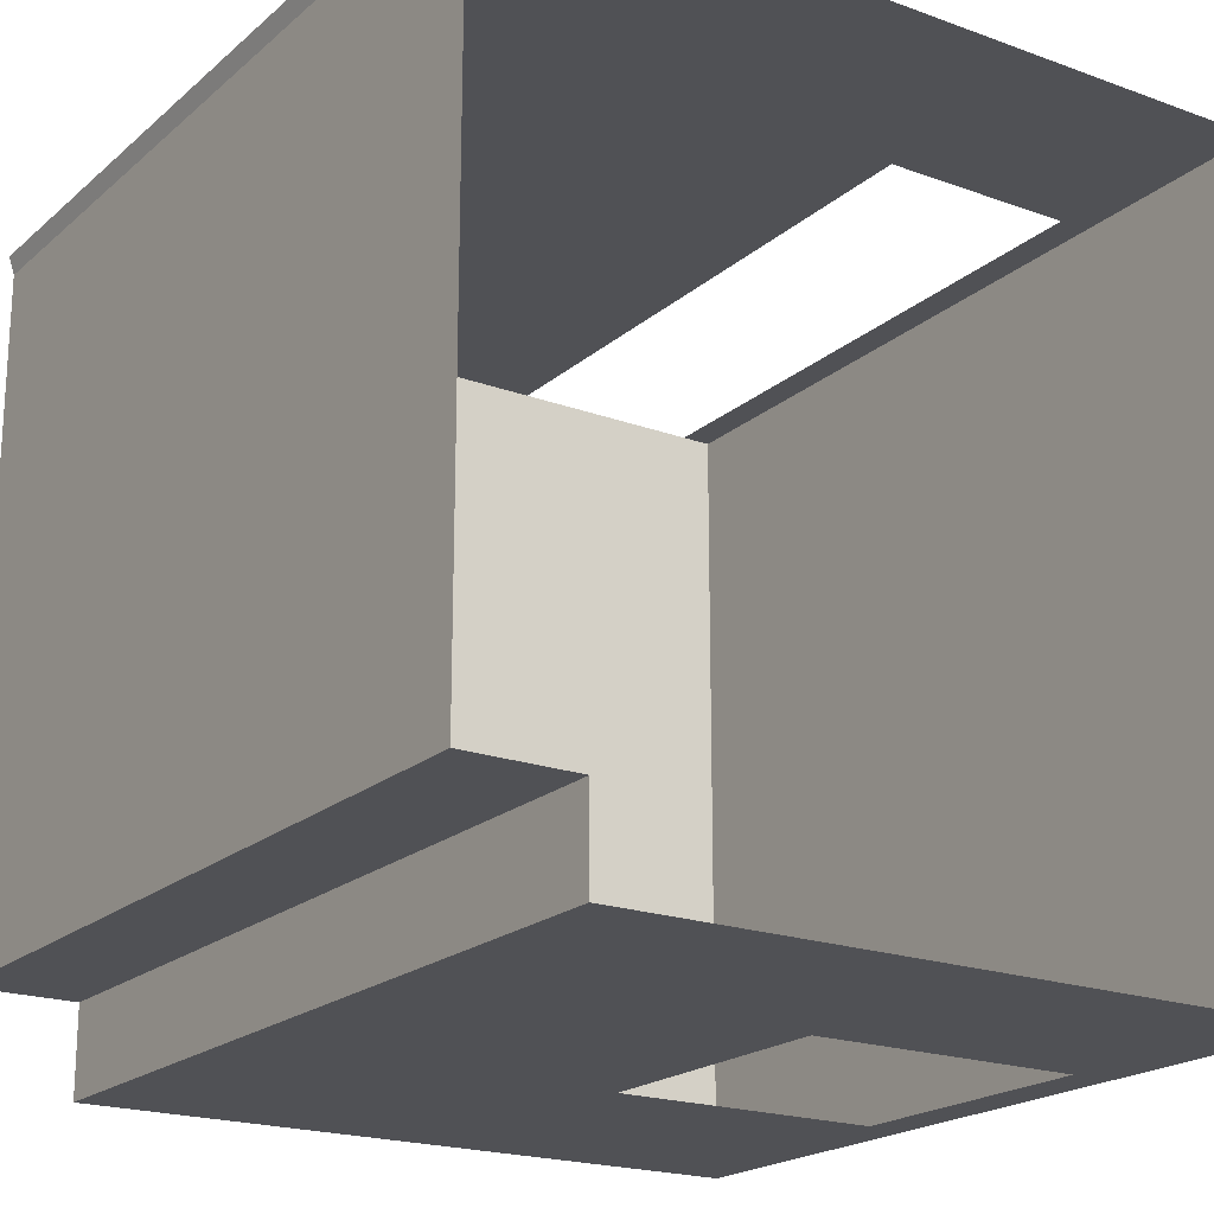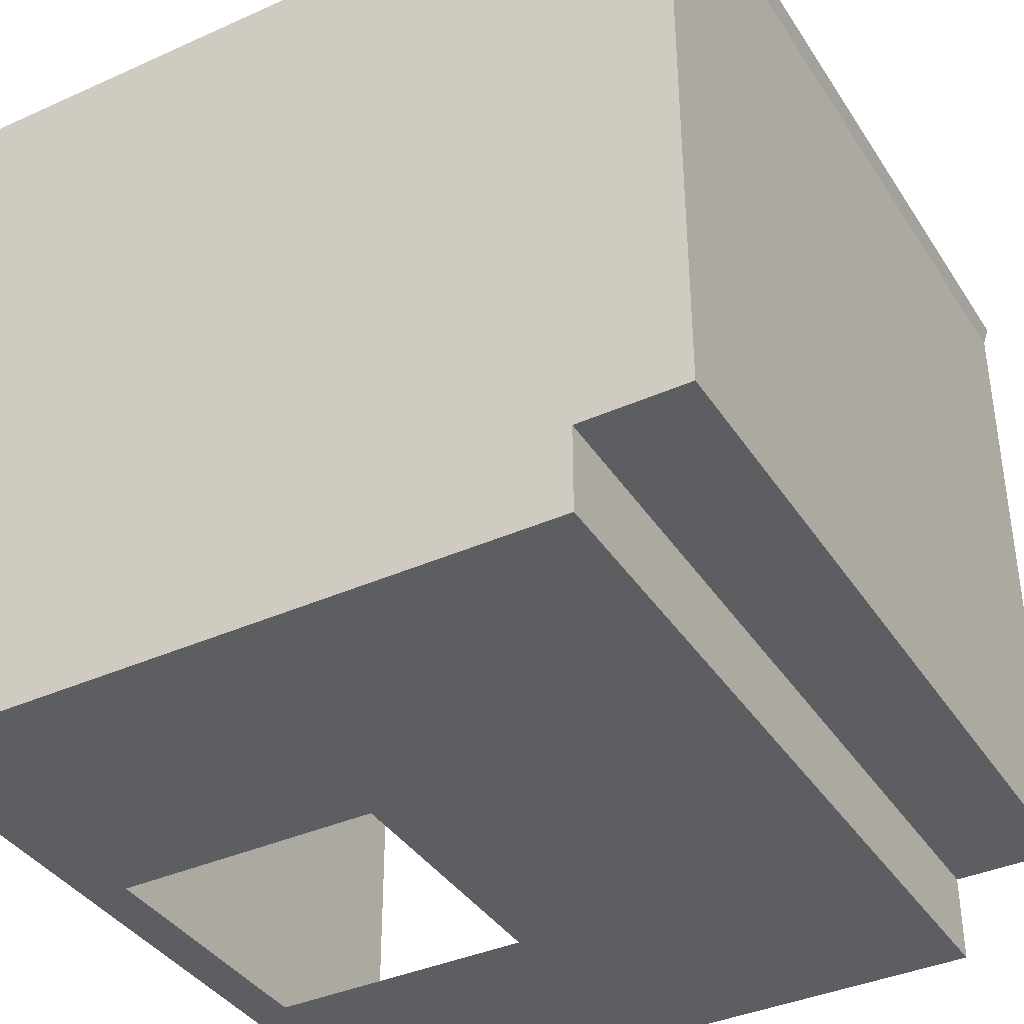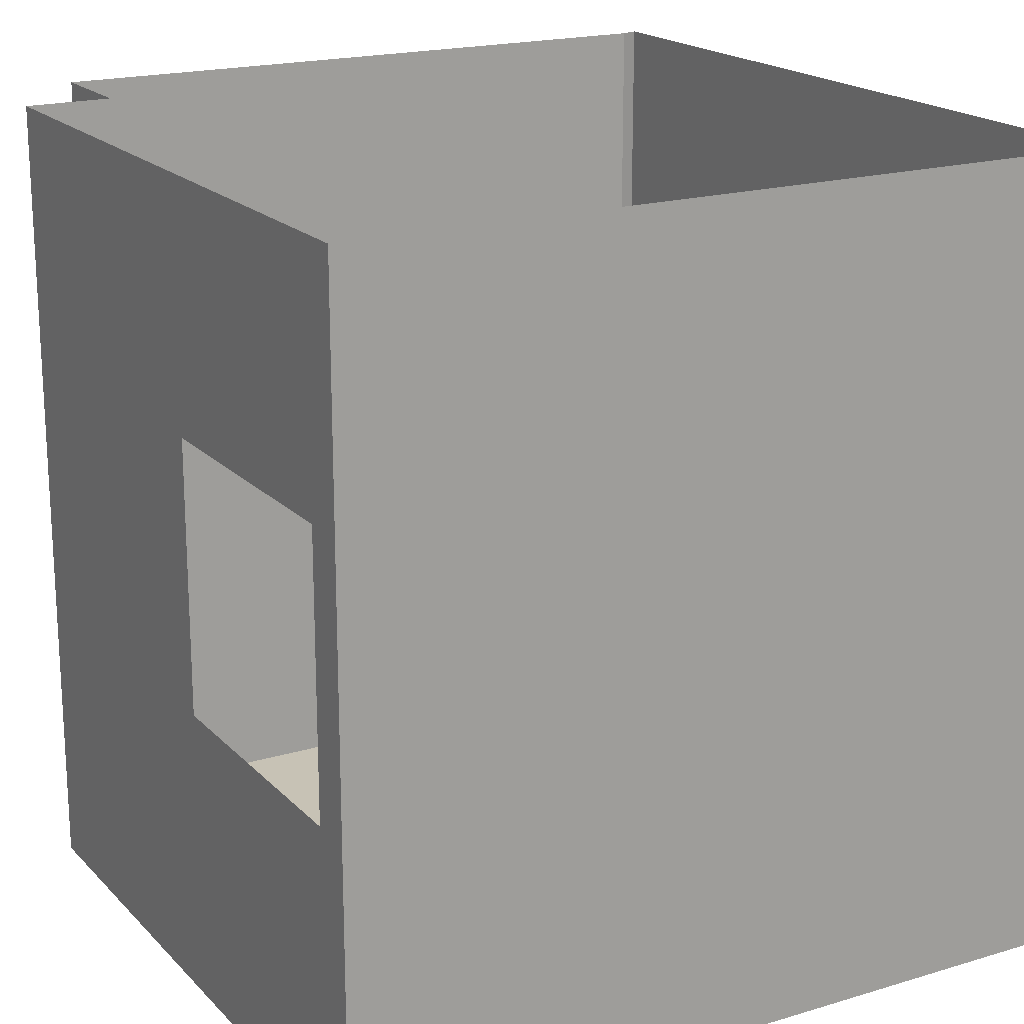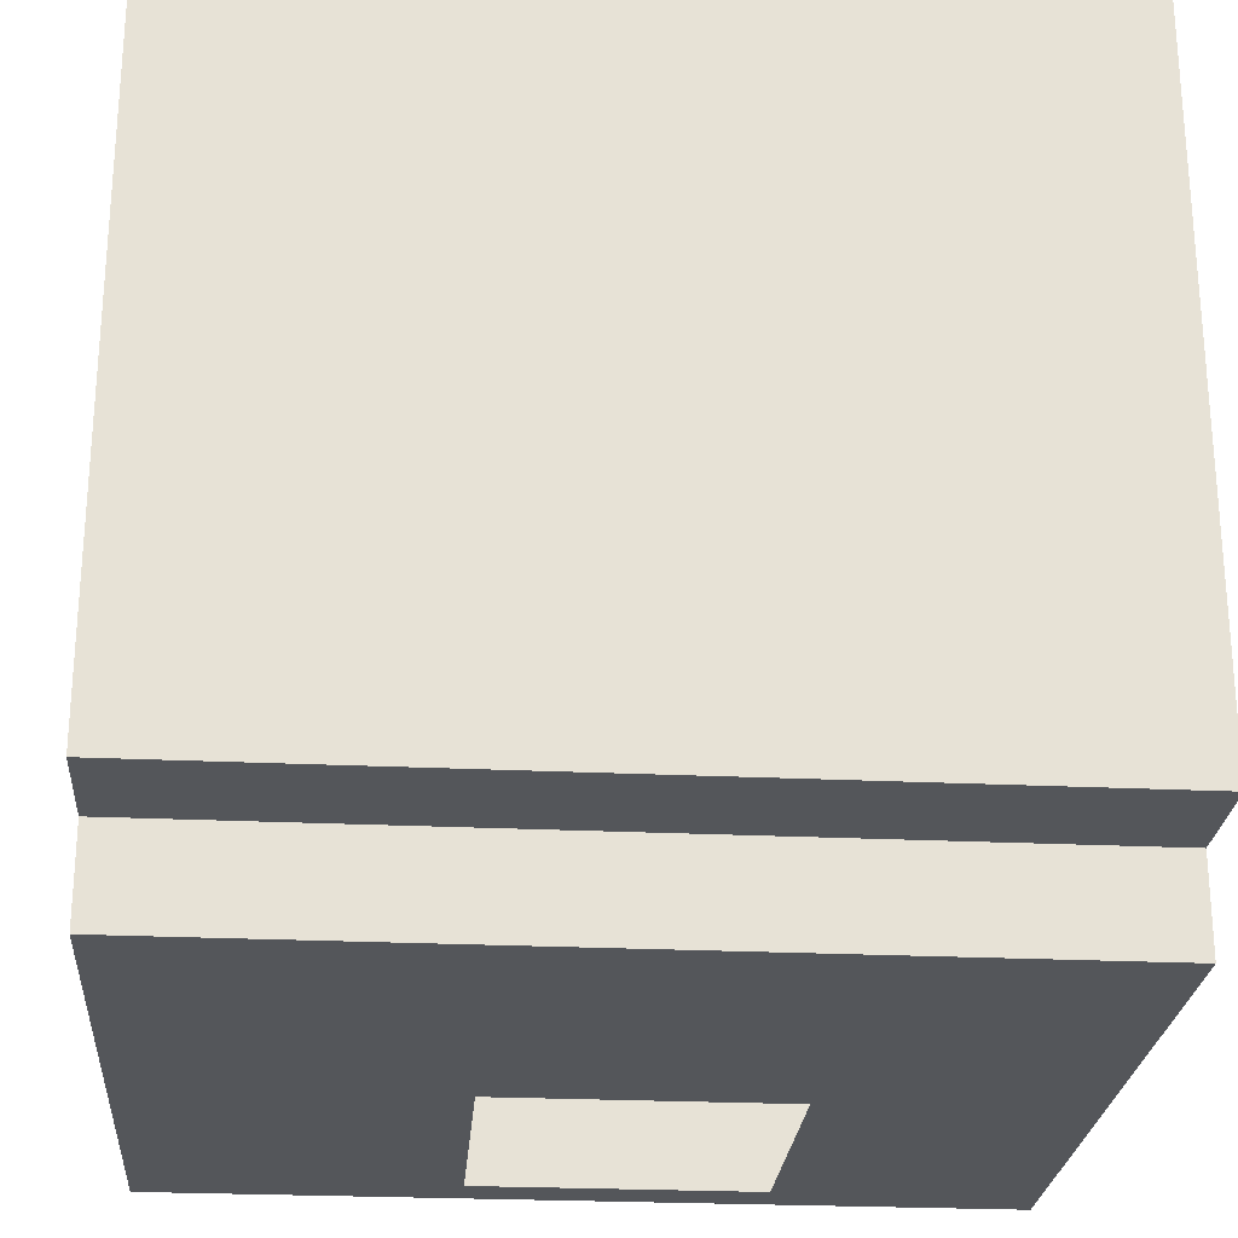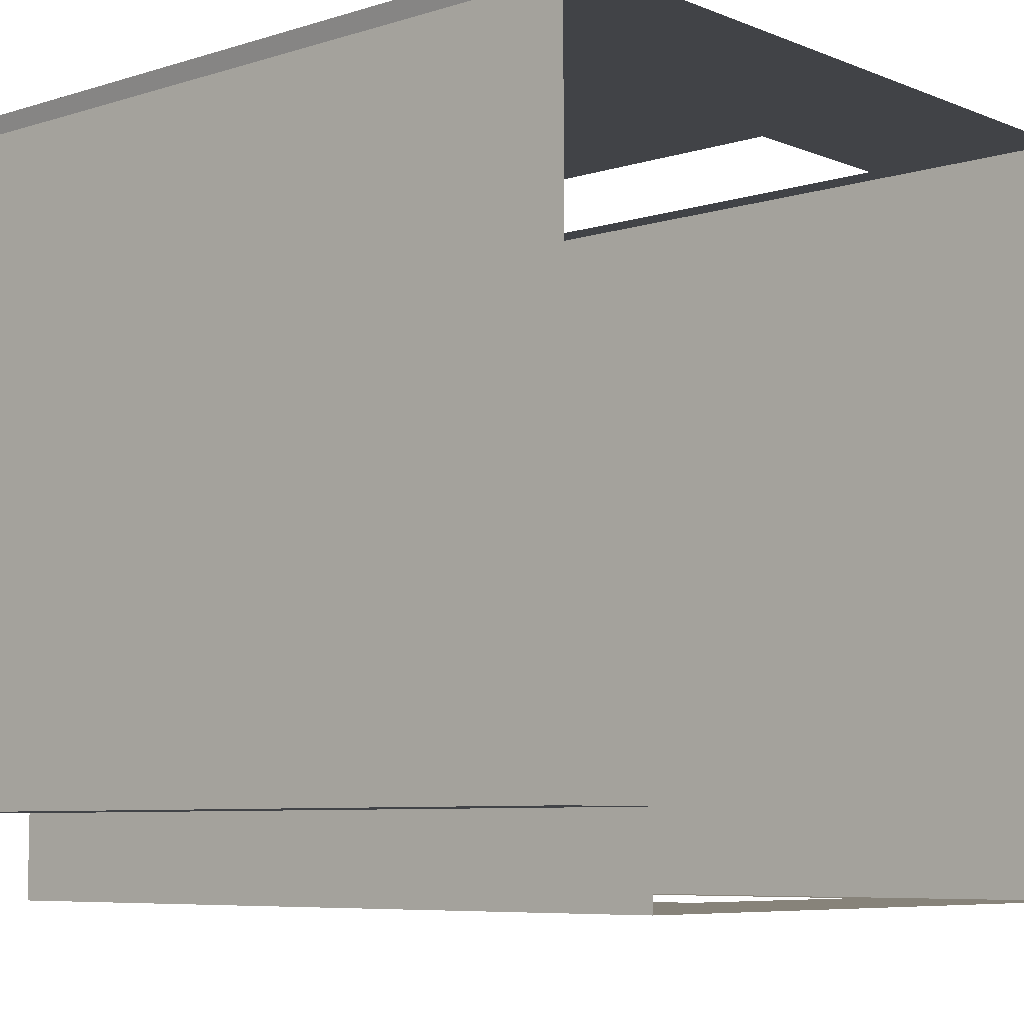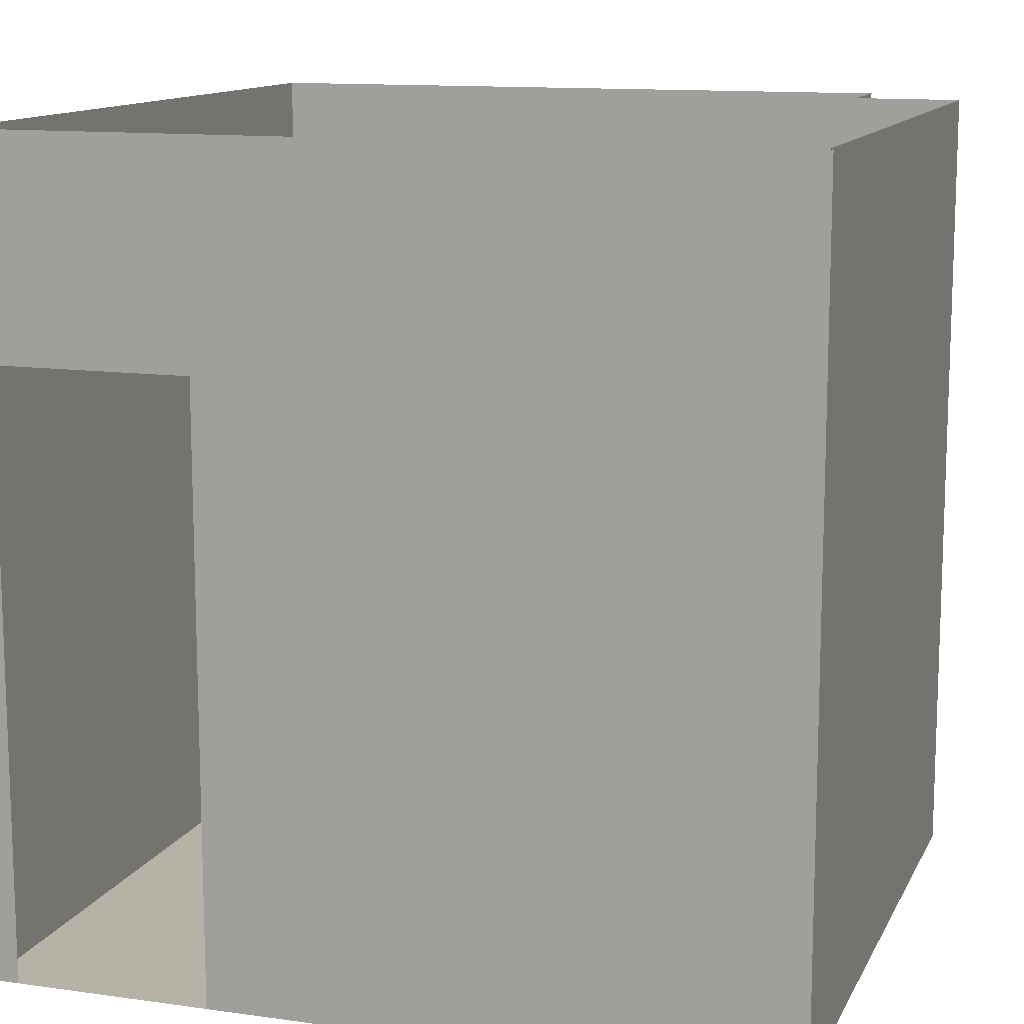
<metadata>
{"format":"obj","ext":"obj","renderer":"f3d","projection":"perspective","resolution":1024,"background":"white","views":[{"elev":-20.2,"azim":146.3,"up":"+Z"},{"elev":-38.4,"azim":29.5,"up":"+Z"},{"elev":19.0,"azim":-119.6,"up":"+Y"},{"elev":-25.2,"azim":85.6,"up":"+Z"},{"elev":-7.1,"azim":131.6,"up":"+Z"},{"elev":12.4,"azim":18.2,"up":"+Y"}]}
</metadata>
<code>
g Mesh1 DES015 Model
v 39.43 3.441 -43.37
v 39.31 3.441 -46.26
v 39.31 3.441 -43.37
f 1 2 3
v 41.85 3.441 -46.26
f 2 1 4
f 3 2 1
v 39.31 6.444 -43.37
f 2 5 3
v 39.31 6.444 -43.47
f 5 2 6
f 3 5 2
f 5 1 3
v 39.43 5.656 -43.37
f 1 5 7
f 3 1 5
f 7 5 1
v 40.16 5.656 -43.37
f 7 5 8
f 8 5 7
v 42.27 6.444 -43.37
f 9 8 5
v 42.27 3.441 -43.37
f 10 8 9
v 40.16 3.441 -43.37
f 8 10 11
f 11 10 8
v 42.25 3.441 -43.43
f 12 11 10
v 41.85 3.441 -45.94
f 11 12 13
f 13 12 11
v 42.25 3.441 -45.94
f 14 13 12
f 12 13 14
v 42.25 6.444 -45.94
f 15 13 14
v 41.85 6.444 -45.94
f 13 15 16
f 14 13 15
f 16 15 13
v 41.85 6.444 -46.26
f 17 13 16
f 13 17 4
f 16 13 17
f 4 17 13
v 40.48 4.535 -46.26
f 18 4 17
f 4 18 2
f 2 18 4
v 39.31 3.451 -46.26
f 2 18 19
f 19 18 2
v 39.47 4.535 -46.26
f 20 19 18
v 39.31 6.444 -46.26
f 19 20 21
f 21 20 19
v 39.47 5.544 -46.26
f 21 20 22
f 22 20 21
f 21 22 17
f 17 22 21
v 40.48 5.544 -46.26
f 23 17 22
f 18 17 23
f 17 4 18
f 23 17 18
f 22 17 23
f 18 19 20
f 21 2 19
v 39.31 6.444 -45.98
f 24 2 21
f 6 2 24
f 6 2 5
f 24 2 6
f 21 2 24
f 19 2 21
f 4 1 2
f 4 1 11
f 11 1 4
f 4 11 13
f 13 11 4
f 12 15 14
v 42.25 6.444 -43.43
f 15 12 25
f 25 12 15
f 10 25 12
f 25 10 9
f 9 10 25
f 9 8 10
f 5 8 9
f 12 25 10
f 10 11 12
f 14 15 12
g Mesh2 DES015 Model
l 4 2
l 4 13
l 4 17
l 17 16
l 17 21
l 19 21
l 2 19
l 2 3
l 1 3
l 11 1
l 10 11
l 12 10
l 12 14
l 12 25
l 25 15
l 9 25
l 9 5
l 10 9
l 3 5
l 6 5
l 24 6
l 24 21
l 14 15
l 13 14
l 13 16
l 16 15
l 11 8
l 8 7
l 7 1
g Mesh3 DES015 Model
l 23 22
l 23 18
l 18 20
l 20 22

</code>
